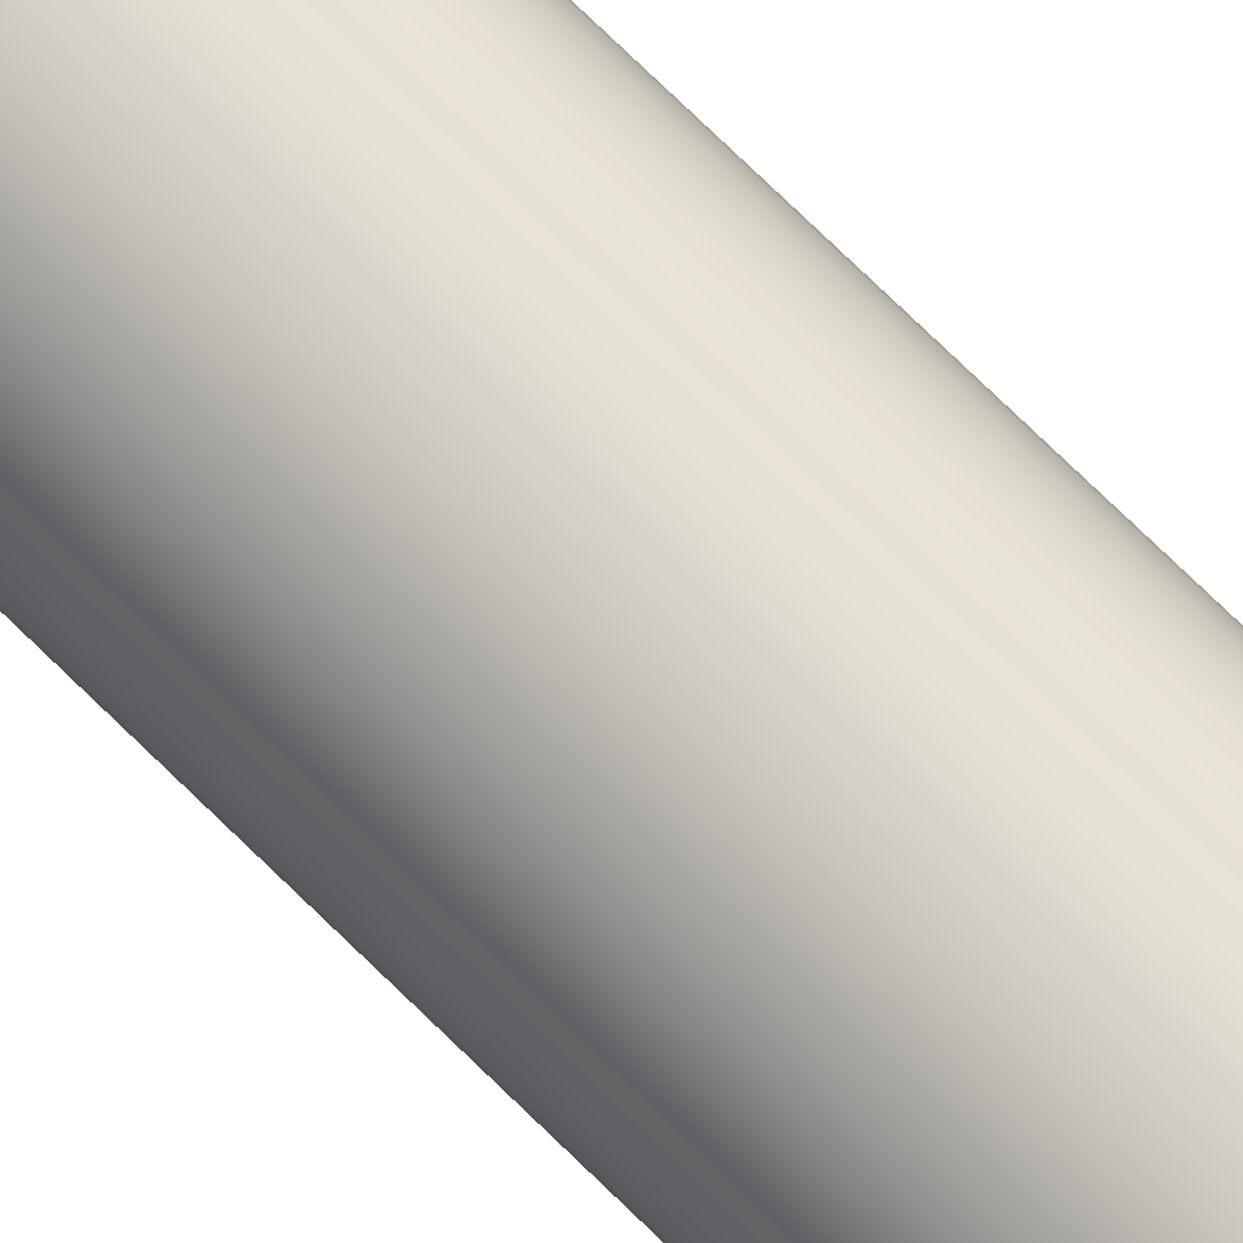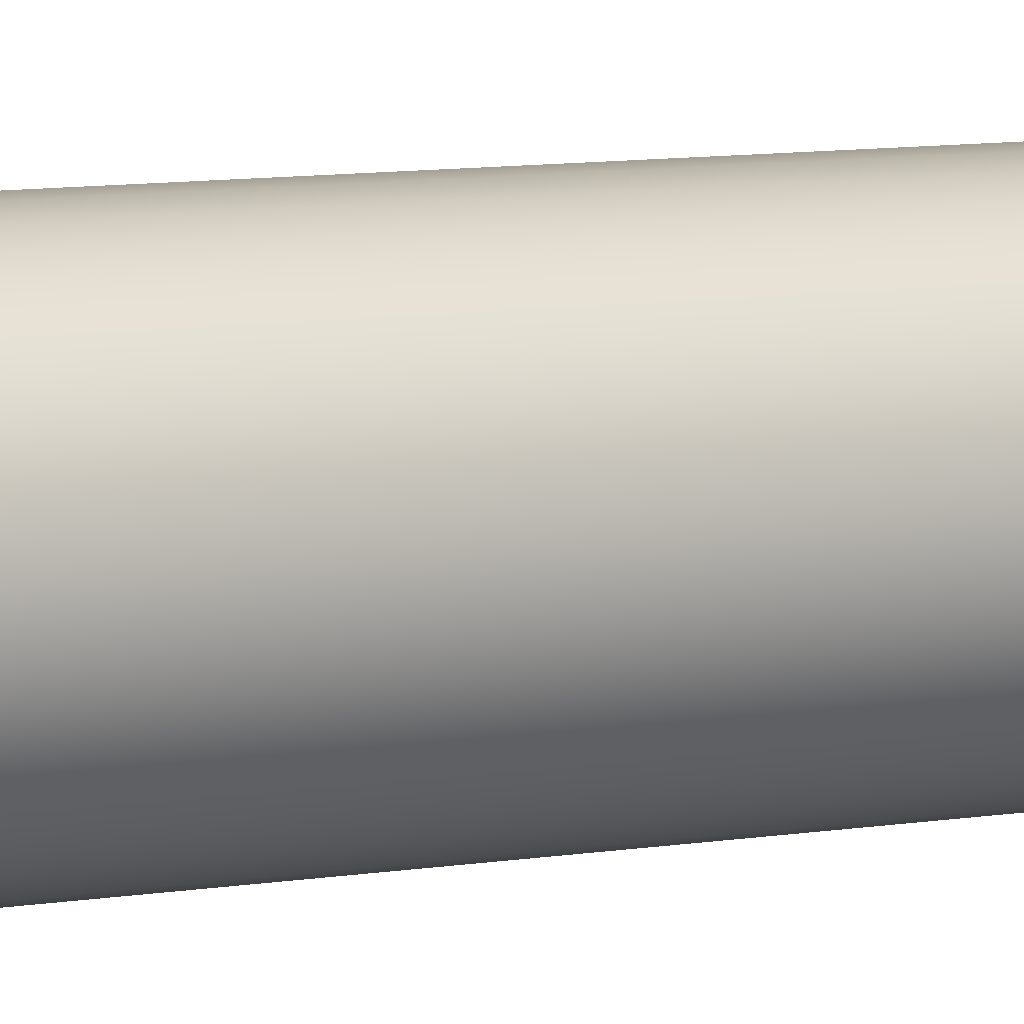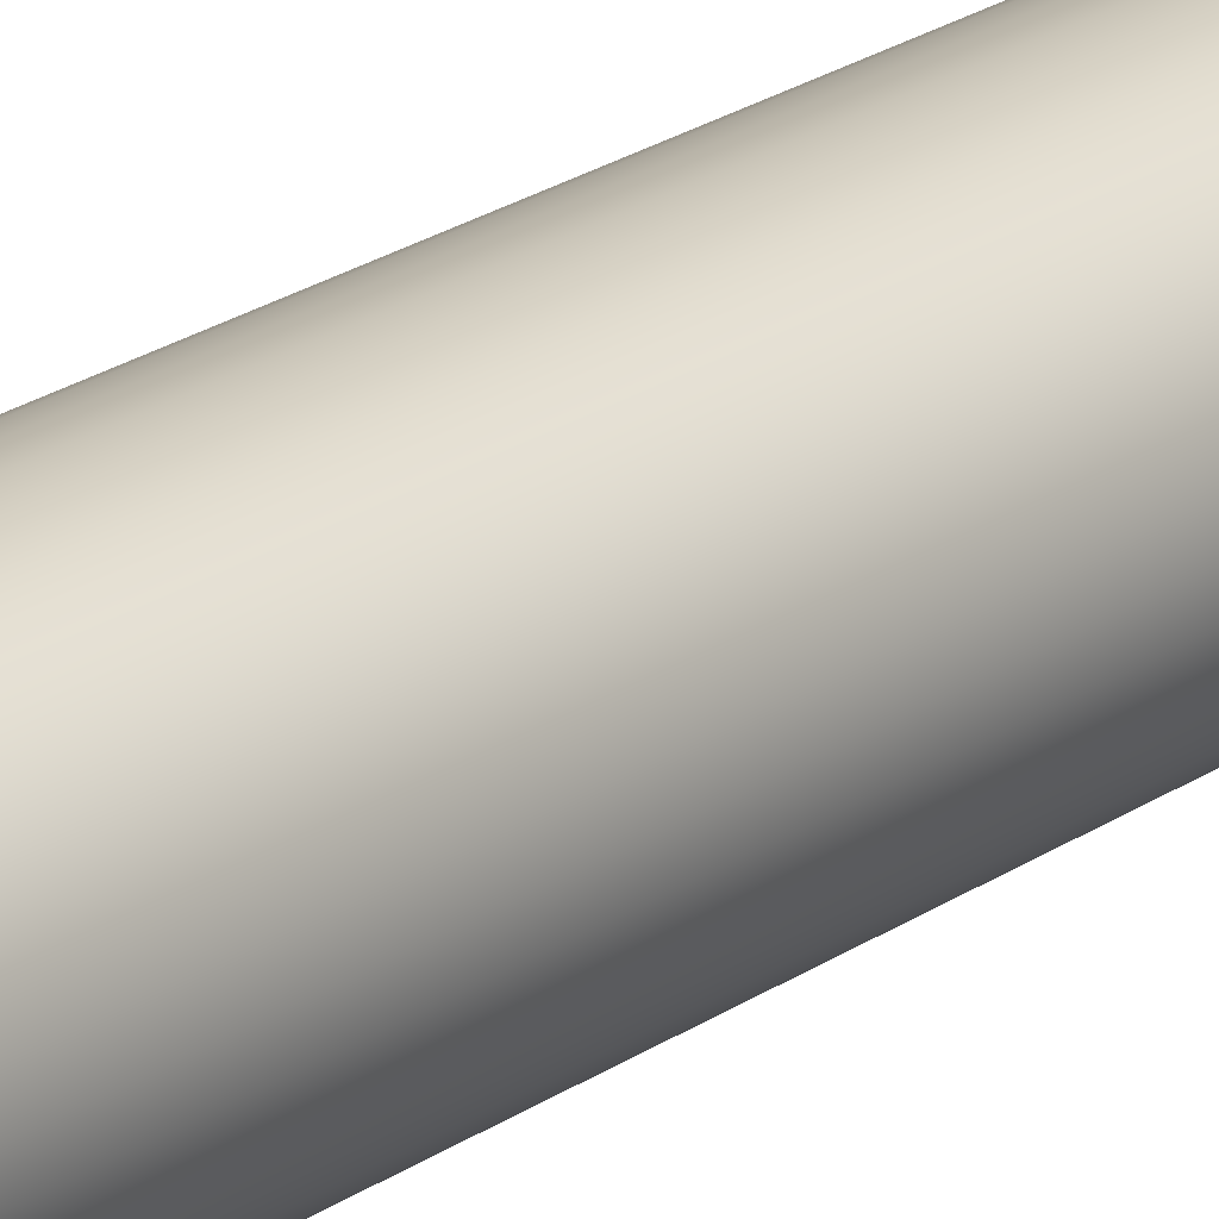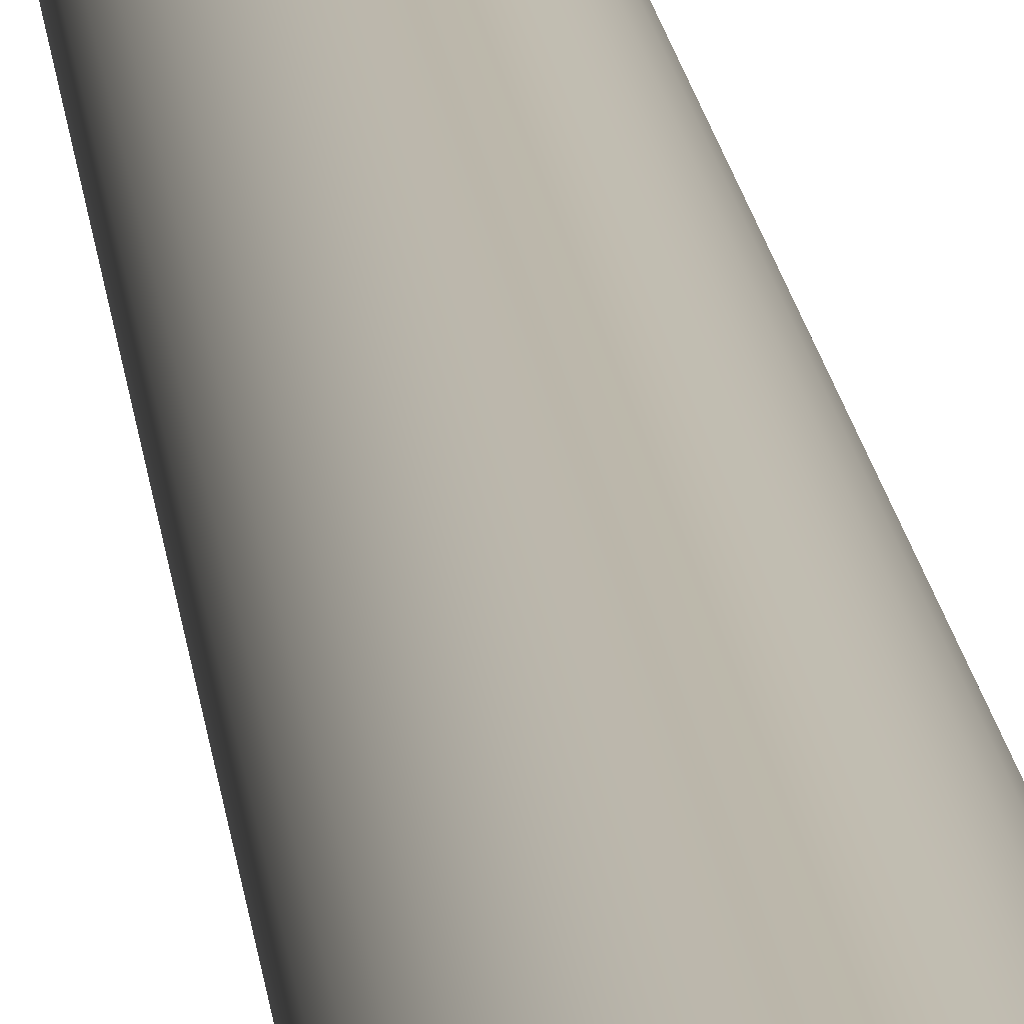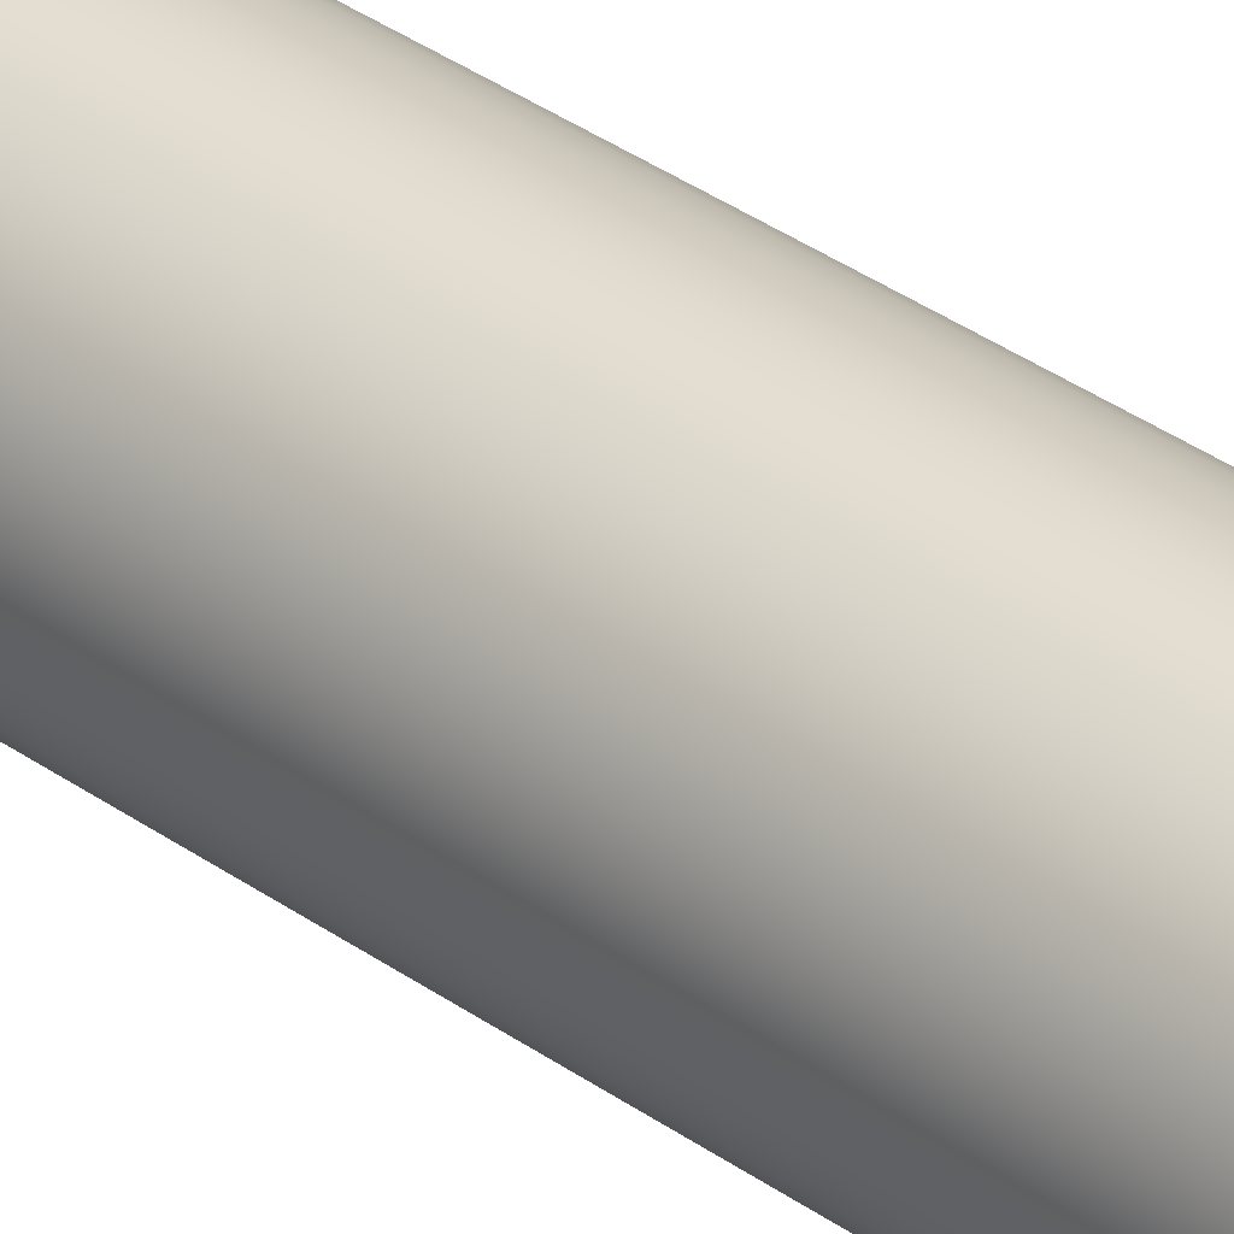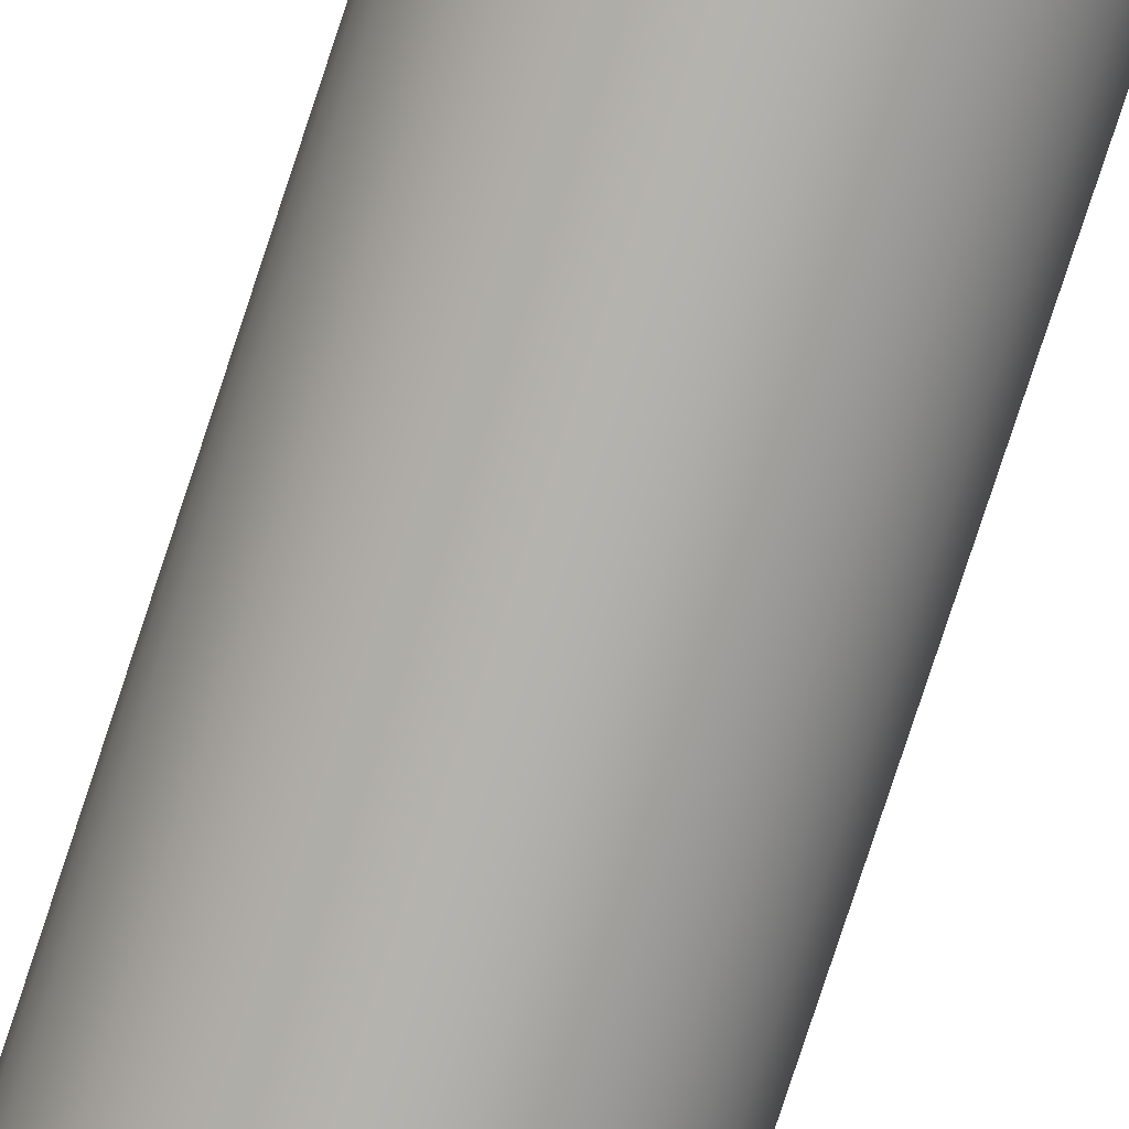
<metadata>
{"format":"obj","ext":"obj","renderer":"f3d","projection":"perspective","resolution":1024,"background":"white","views":[{"elev":74.8,"azim":-45.7,"up":"+Z"},{"elev":5.4,"azim":53.2,"up":"+Z"},{"elev":20.0,"azim":37.1,"up":"+Z"},{"elev":14.5,"azim":175.0,"up":"+Z"},{"elev":33.4,"azim":-45.1,"up":"+Z"},{"elev":-79.4,"azim":-18.2,"up":"+Z"}]}
</metadata>
<code>
o liquide_tube_3
v 0 -0.4175 -0.7555
v 0.03574 -0.4175 -0.6936
v 0.02445 -0.4175 -0.6883
v 0.04595 -0.4175 -0.7007
v 0.05476 -0.4175 -0.7095
v 0.06191 -0.4175 -0.7197
v 0.06717 -0.4175 -0.731
v 0.0704 -0.4175 -0.7431
v 0.07148 -0.4175 -0.7555
v 0.0704 -0.4175 -0.7679
v 0.06717 -0.4175 -0.7799
v 0.06191 -0.4175 -0.7912
v 0.05476 -0.4175 -0.8014
v 0.04595 -0.4175 -0.8102
v 0.03574 -0.4175 -0.8174
v 0.02445 -0.4175 -0.8226
v 0.01241 -0.4175 -0.8259
v 0 -0.4175 -0.827
v -0.01241 -0.4175 -0.8259
v -0.02445 -0.4175 -0.8226
v -0.03574 -0.4175 -0.8174
v -0.04595 -0.4175 -0.8102
v -0.05476 -0.4175 -0.8014
v -0.06191 -0.4175 -0.7912
v -0.06717 -0.4175 -0.7799
v -0.0704 -0.4175 -0.7679
v -0.07148 -0.4175 -0.7555
v -0.0704 -0.4175 -0.7431
v -0.06717 -0.4175 -0.731
v -0.06191 -0.4175 -0.7197
v -0.05476 -0.4175 -0.7095
v -0.04595 -0.4175 -0.7007
v -0.03574 -0.4175 -0.6936
v -0.02445 -0.4175 -0.6883
v -0.01241 -0.4175 -0.6851
v 0 -0.4175 -0.684
v 0.01241 -0.4175 -0.6851
v 0 0.7906 -0.7555
v 0 0.7906 -0.684
v 0.01241 0.7906 -0.6851
v -0.01241 0.7906 -0.6851
v -0.02445 0.7906 -0.6883
v -0.03574 0.7906 -0.6936
v -0.04595 0.7906 -0.7007
v -0.05476 0.7906 -0.7095
v -0.06191 0.7906 -0.7197
v -0.06717 0.7906 -0.731
v -0.0704 0.7906 -0.7431
v -0.07148 0.7906 -0.7555
v -0.0704 0.7906 -0.7679
v -0.06717 0.7906 -0.7799
v -0.06191 0.7906 -0.7912
v -0.05476 0.7906 -0.8014
v -0.04595 0.7906 -0.8102
v -0.03574 0.7906 -0.8174
v -0.02445 0.7906 -0.8226
v -0.01241 0.7906 -0.8259
v 0 0.7906 -0.827
v 0.01241 0.7906 -0.8259
v 0.02445 0.7906 -0.8226
v 0.03574 0.7906 -0.8174
v 0.04595 0.7906 -0.8102
v 0.05476 0.7906 -0.8014
v 0.06191 0.7906 -0.7912
v 0.06717 0.7906 -0.7799
v 0.0704 0.7906 -0.7679
v 0.07148 0.7906 -0.7555
v 0.0704 0.7906 -0.7431
v 0.06717 0.7906 -0.731
v 0.06191 0.7906 -0.7197
v 0.05476 0.7906 -0.7095
v 0.04595 0.7906 -0.7007
v 0.03574 0.7906 -0.6936
v 0.02445 0.7906 -0.6883
f 1 2 3
f 1 4 2
f 1 5 4
f 1 6 5
f 1 7 6
f 1 8 7
f 1 9 8
f 1 10 9
f 1 11 10
f 1 12 11
f 1 13 12
f 1 14 13
f 1 15 14
f 1 16 15
f 1 17 16
f 1 18 17
f 1 19 18
f 1 20 19
f 1 21 20
f 1 22 21
f 1 23 22
f 1 24 23
f 1 25 24
f 1 26 25
f 1 27 26
f 1 28 27
f 1 29 28
f 1 30 29
f 1 31 30
f 1 32 31
f 1 33 32
f 1 34 33
f 1 35 34
f 1 36 35
f 1 37 36
f 1 3 37
f 38 39 40
f 38 41 39
f 38 42 41
f 38 43 42
f 38 44 43
f 38 45 44
f 38 46 45
f 38 47 46
f 38 48 47
f 38 49 48
f 38 50 49
f 38 51 50
f 38 52 51
f 38 53 52
f 38 54 53
f 38 55 54
f 38 56 55
f 38 57 56
f 38 58 57
f 38 59 58
f 38 60 59
f 38 61 60
f 38 62 61
f 38 63 62
f 38 64 63
f 38 65 64
f 38 66 65
f 38 67 66
f 38 68 67
f 38 69 68
f 38 70 69
f 38 71 70
f 38 72 71
f 38 73 72
f 38 74 73
f 38 40 74
f 66 67 9
f 65 66 10
f 64 65 11
f 63 64 12
f 62 63 13
f 61 62 14
f 60 61 15
f 59 60 16
f 58 59 17
f 57 58 18
f 56 57 19
f 55 56 20
f 54 55 21
f 53 54 22
f 52 53 23
f 51 52 24
f 50 51 25
f 49 50 26
f 48 49 27
f 47 48 28
f 46 47 29
f 45 46 30
f 44 45 31
f 43 44 32
f 42 43 33
f 41 42 34
f 39 41 35
f 40 39 36
f 74 40 37
f 73 74 3
f 72 73 2
f 71 72 4
f 70 71 5
f 69 70 6
f 68 69 7
f 67 68 8
f 10 66 9
f 11 65 10
f 12 64 11
f 13 63 12
f 14 62 13
f 15 61 14
f 16 60 15
f 17 59 16
f 18 58 17
f 19 57 18
f 20 56 19
f 21 55 20
f 22 54 21
f 23 53 22
f 24 52 23
f 25 51 24
f 26 50 25
f 27 49 26
f 28 48 27
f 29 47 28
f 30 46 29
f 31 45 30
f 32 44 31
f 33 43 32
f 34 42 33
f 35 41 34
f 36 39 35
f 37 40 36
f 3 74 37
f 2 73 3
f 4 72 2
f 5 71 4
f 6 70 5
f 7 69 6
f 8 68 7
f 9 67 8

</code>
